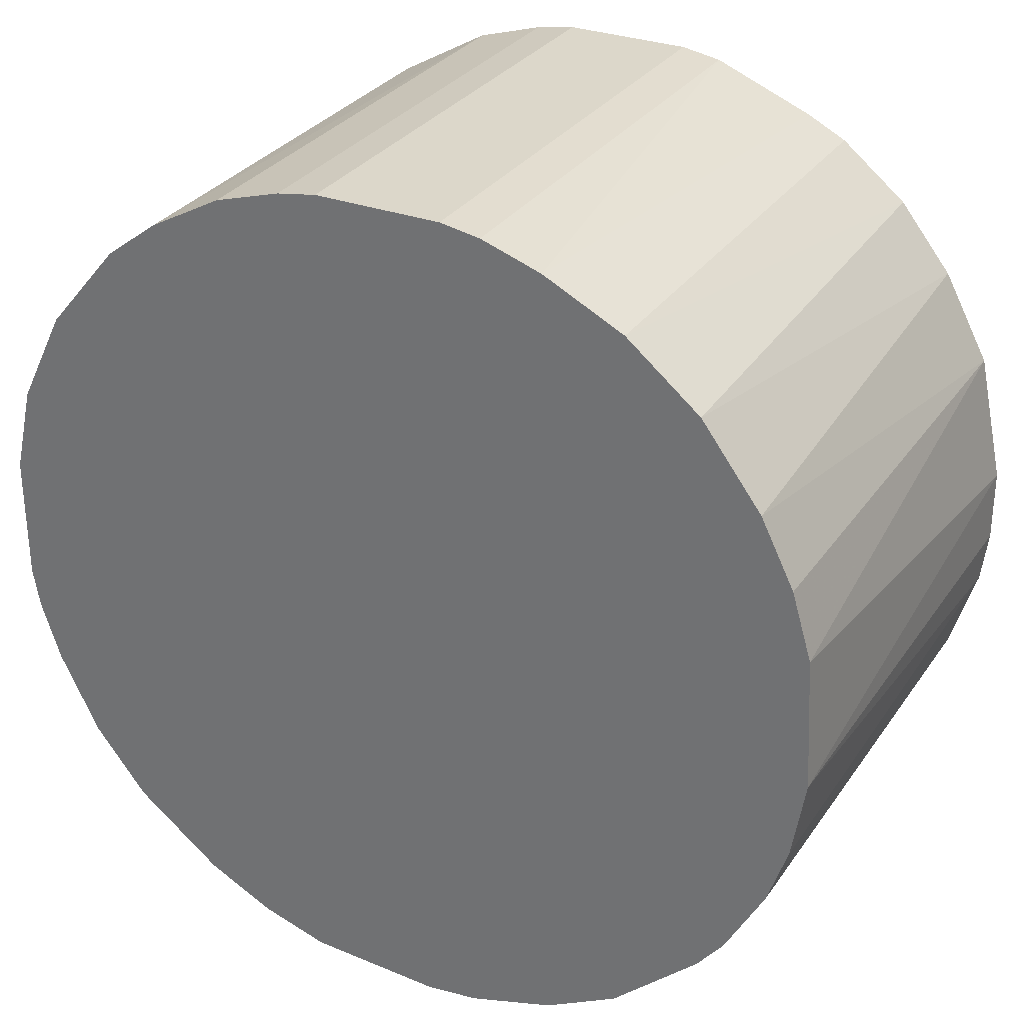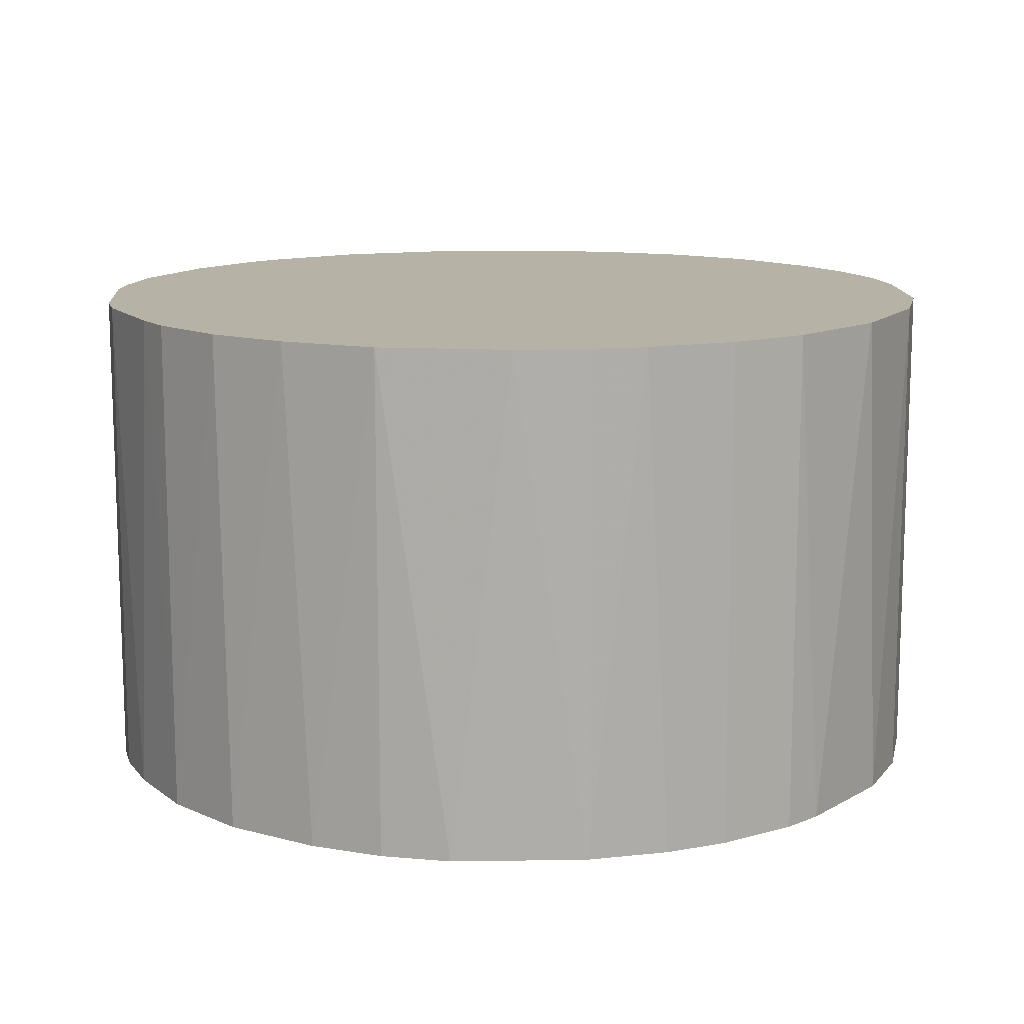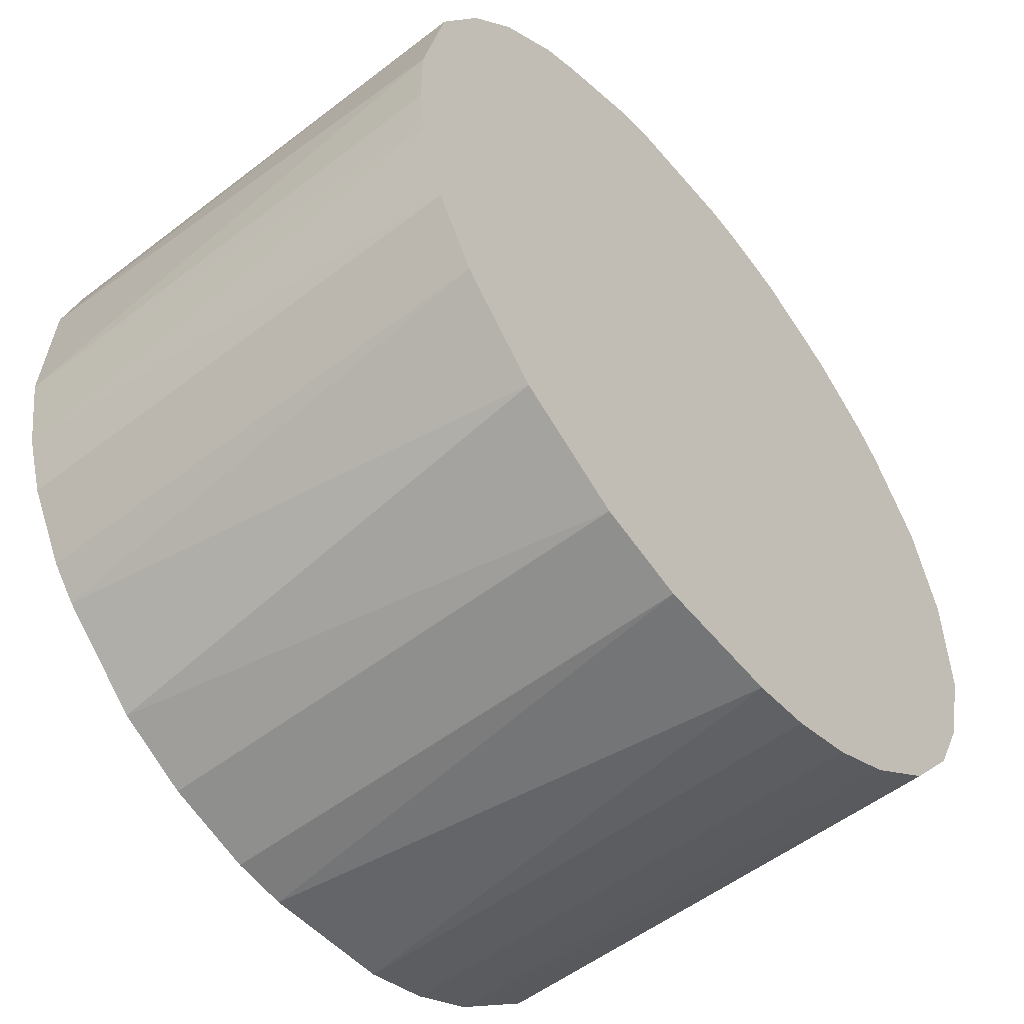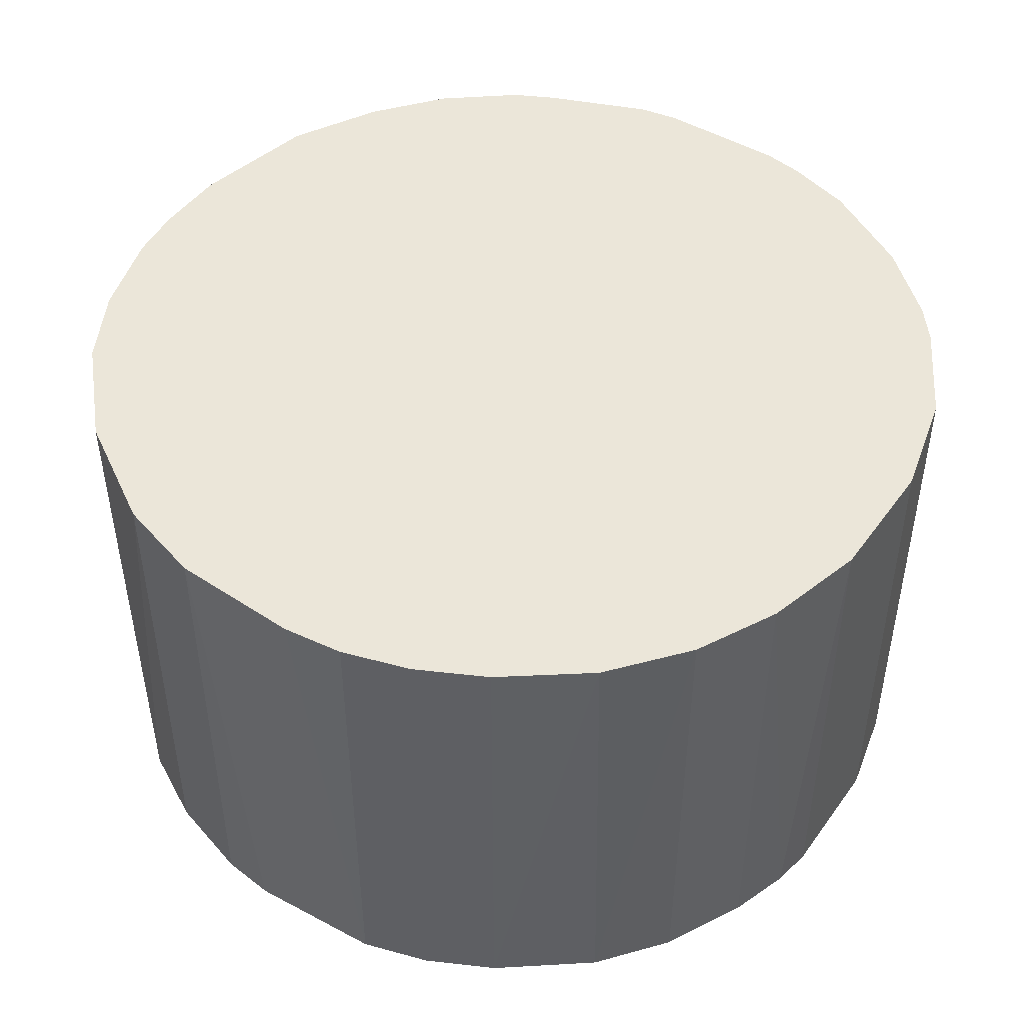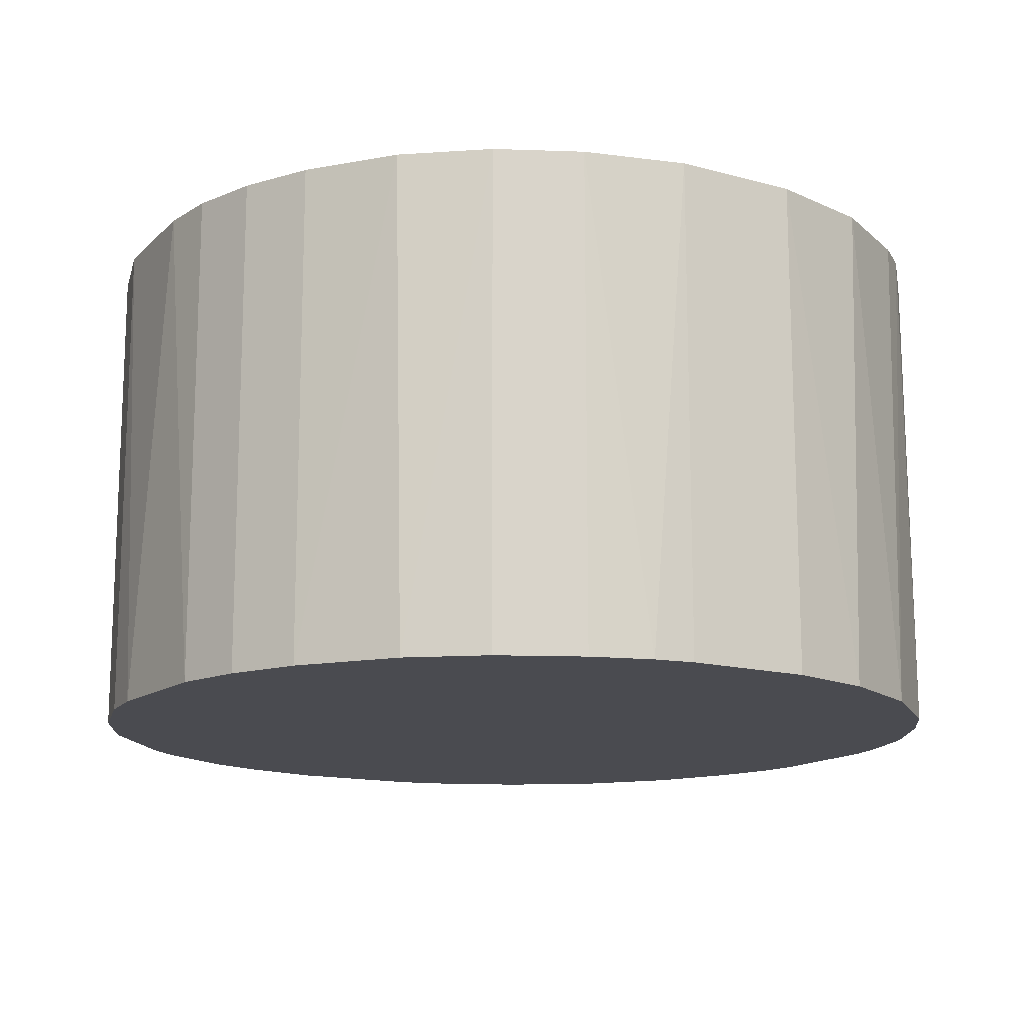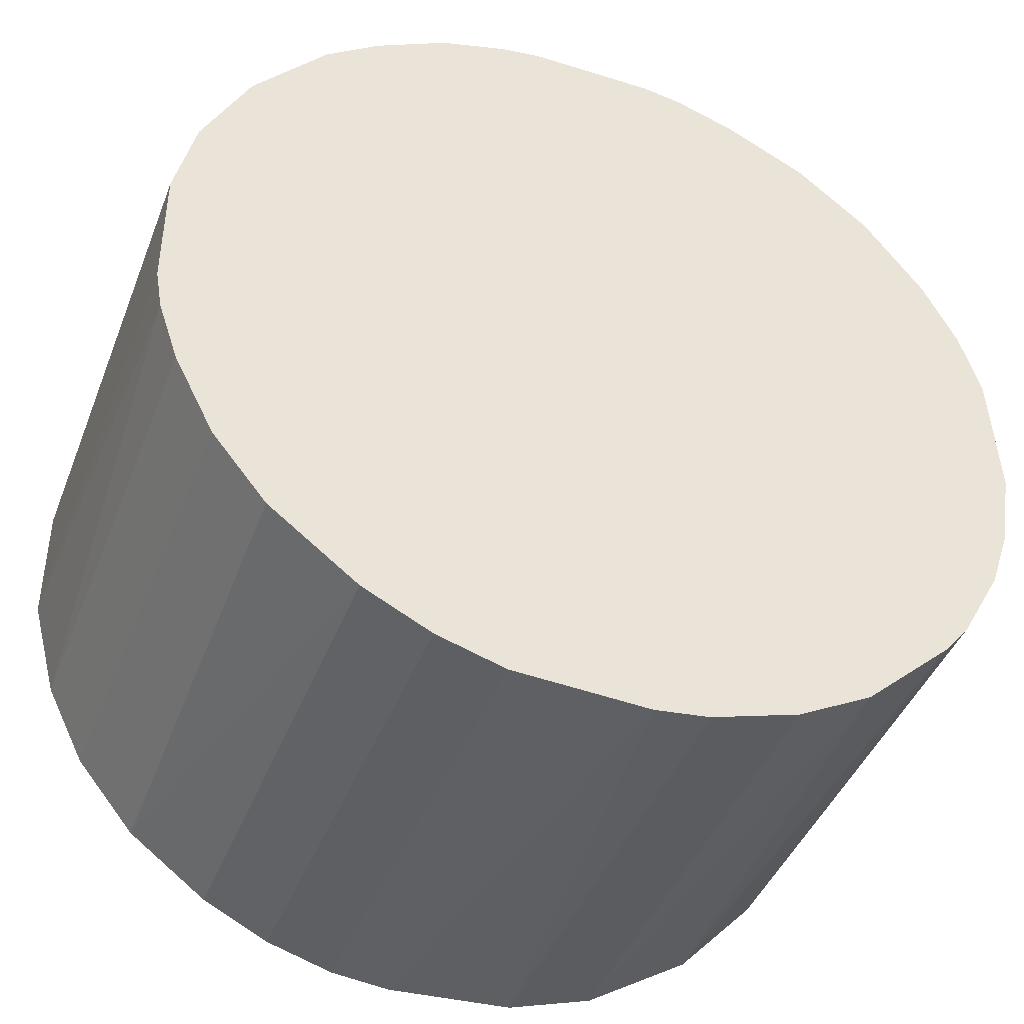
<metadata>
{"format":"obj","ext":"obj","renderer":"f3d","projection":"perspective","resolution":1024,"background":"white","views":[{"elev":30.4,"azim":-151.7,"up":"+Y"},{"elev":12.5,"azim":-94.9,"up":"+Z"},{"elev":-53.9,"azim":-50.7,"up":"+Y"},{"elev":47.0,"azim":33.9,"up":"+Z"},{"elev":-14.5,"azim":59.1,"up":"+Z"},{"elev":-42.9,"azim":159.6,"up":"+Y"}]}
</metadata>
<code>
o convex_0
v -0.005433 -0.0257 -0.0149
v 0.003697 0.02595 0.0149
v 0.006081 0.02555 0.0149
v -0.005433 -0.0257 0.0149
v 0.02555 -0.006228 -0.0149
v -0.02252 0.01363 -0.0149
v -0.0261 -0.002254 0.0149
v 0.02198 -0.01457 0.0149
v 0.0176 0.01959 -0.0149
v 0.02436 0.01005 0.0149
v -0.02173 -0.01497 -0.0149
v -0.01855 0.01879 0.0149
v -0.006228 0.02555 -0.0149
v 0.01363 -0.02252 -0.0149
v -0.01696 -0.02013 0.0149
v 0.009658 -0.02451 0.0149
v -0.0261 -0.002254 -0.0149
v 0.02475 0.008863 -0.0149
v 0.02595 -0.003844 0.0149
v 0.006081 0.02555 -0.0149
v 0.01562 0.02118 0.0149
v -0.02451 0.009658 0.0149
v -0.006228 0.02555 0.0149
v -0.01457 0.02197 -0.0149
v -0.02411 -0.0106 0.0149
v 0.005684 -0.0257 -0.0149
v -0.01497 -0.02173 -0.0149
v 0.02198 -0.01457 -0.0149
v -0.02569 0.005684 -0.0149
v 0.0184 -0.01894 0.0149
v 0.02595 0.003697 -0.0149
v 0.002107 -0.0261 0.0149
v 0.02118 0.01561 0.0149
v 0.01005 0.02436 -0.0149
v -0.0106 -0.02411 0.0149
v -0.0253 -0.007023 -0.0149
v 0.02595 0.003697 0.0149
v -0.01219 0.02317 0.0149
v 0.02198 0.01443 -0.0149
v 0.02436 -0.009804 0.0149
v -0.0261 0.002107 0.0149
v -0.02173 -0.01497 0.0149
v 0.0188 -0.01854 -0.0149
v -0.01894 0.0184 -0.0149
v -0.003844 0.02595 -0.0149
v -0.02173 0.01482 0.0149
v -0.002254 -0.0261 -0.0149
v 0.01005 0.02436 0.0149
v -0.0106 -0.02411 -0.0149
v 0.01363 -0.02252 0.0149
v -0.009804 0.02436 -0.0149
v -0.02014 -0.01695 -0.0149
v -0.02569 -0.005433 0.0149
v 0.01443 0.02197 -0.0149
v -0.02411 -0.0106 -0.0149
v -0.02451 0.009658 -0.0149
v 0.009658 -0.02451 -0.0149
v 0.02595 -0.003844 -0.0149
v -0.003844 0.02595 0.0149
v 0.003697 0.02595 -0.0149
v 0.02436 -0.009804 -0.0149
v -0.01457 0.02197 0.0149
v 0.01959 0.0176 0.0149
v 0.005684 -0.0257 0.0149
f 32 26 64
f 3 2 4
f 5 1 6
f 4 2 7
f 3 4 8
f 5 6 9
f 3 8 10
f 6 1 11
f 7 2 12
f 9 6 13
f 1 5 14
f 4 7 15
f 8 4 16
f 6 11 17
f 5 9 18
f 10 8 19
f 2 3 20
f 9 13 20
f 3 10 21
f 7 12 22
f 12 2 23
f 13 6 24
f 15 7 25
f 1 14 26
f 11 1 27
f 14 5 28
f 6 17 29
f 8 16 30
f 5 18 31
f 16 4 32
f 21 10 33
f 20 3 34
f 9 20 34
f 1 4 35
f 4 15 35
f 15 27 35
f 17 11 36
f 18 10 37
f 10 19 37
f 31 18 37
f 19 31 37
f 12 23 38
f 18 9 39
f 10 18 39
f 33 10 39
f 5 19 40
f 19 8 40
f 8 28 40
f 17 7 41
f 7 22 41
f 29 17 41
f 22 29 41
f 15 25 42
f 25 11 42
f 28 8 43
f 14 28 43
f 8 30 43
f 30 14 43
f 24 6 44
f 12 24 44
f 20 13 45
f 13 23 45
f 6 22 46
f 22 12 46
f 44 6 46
f 12 44 46
f 4 1 47
f 1 26 47
f 32 4 47
f 26 32 47
f 3 21 48
f 34 3 48
f 27 1 49
f 1 35 49
f 35 27 49
f 16 14 50
f 30 16 50
f 14 30 50
f 23 13 51
f 13 24 51
f 38 23 51
f 24 38 51
f 11 27 52
f 27 15 52
f 42 11 52
f 15 42 52
f 7 17 53
f 25 7 53
f 17 36 53
f 36 25 53
f 21 9 54
f 9 34 54
f 48 21 54
f 34 48 54
f 11 25 55
f 36 11 55
f 25 36 55
f 22 6 56
f 6 29 56
f 29 22 56
f 14 16 57
f 26 14 57
f 16 26 57
f 19 5 58
f 5 31 58
f 31 19 58
f 23 2 59
f 2 45 59
f 45 23 59
f 2 20 60
f 45 2 60
f 20 45 60
f 28 5 61
f 5 40 61
f 40 28 61
f 24 12 62
f 12 38 62
f 38 24 62
f 9 21 63
f 21 33 63
f 39 9 63
f 33 39 63
f 26 16 64
f 16 32 64

</code>
